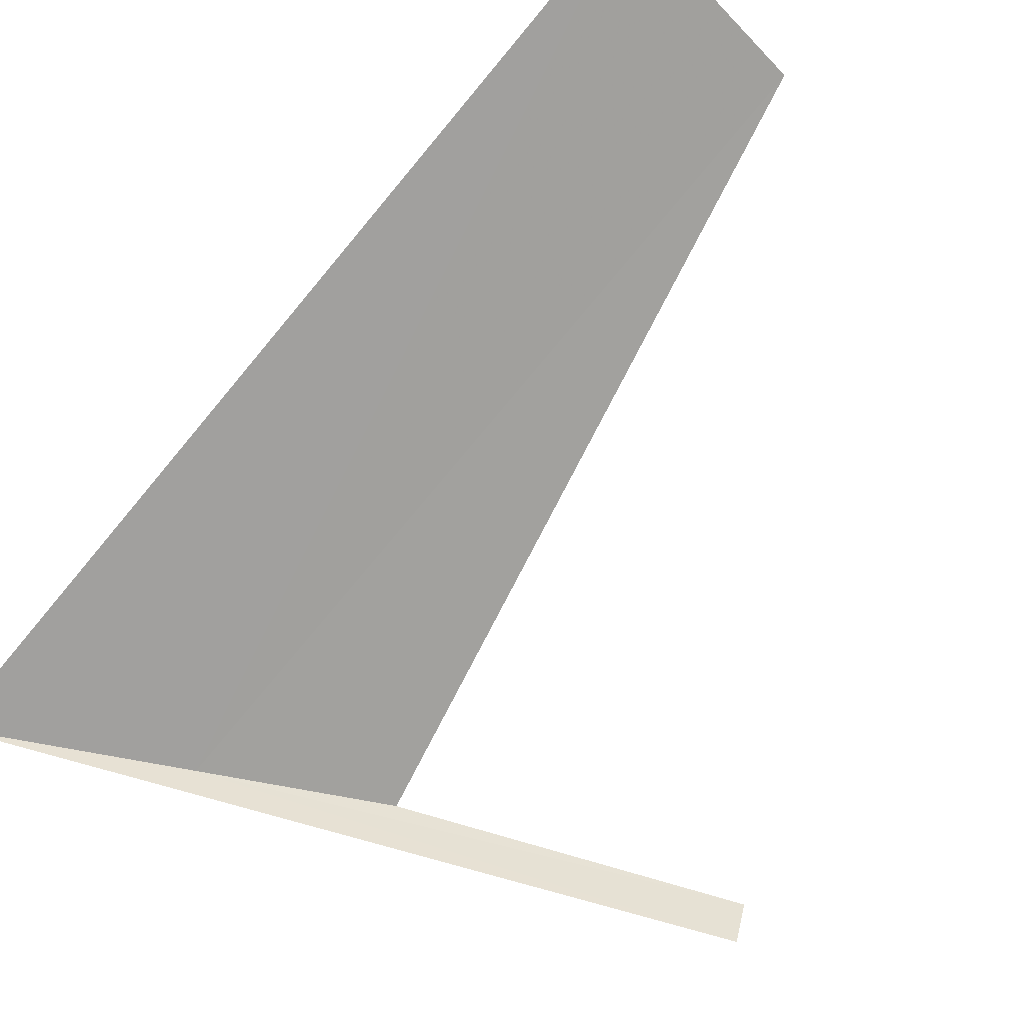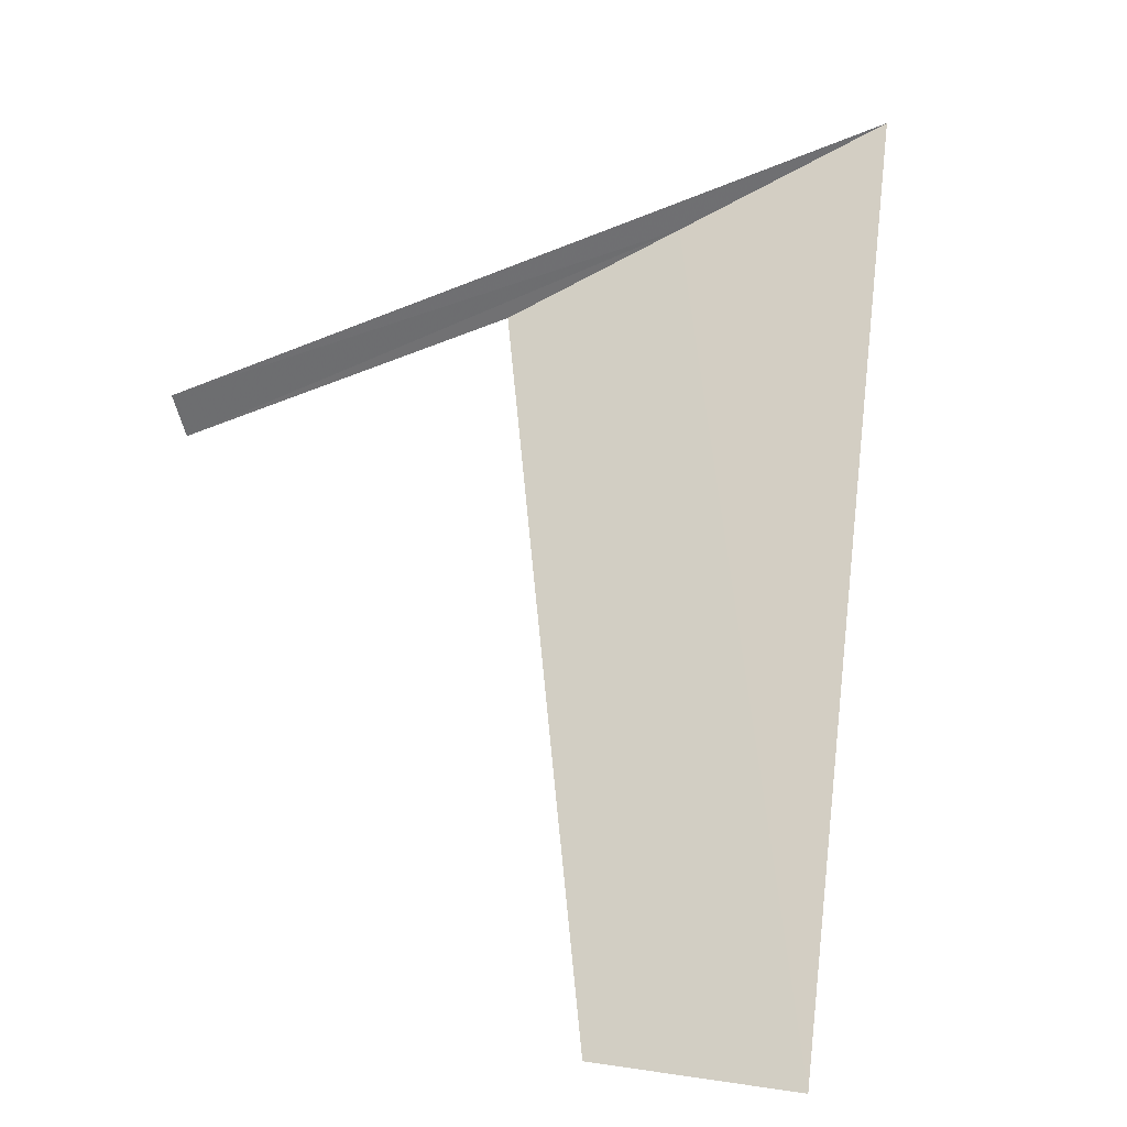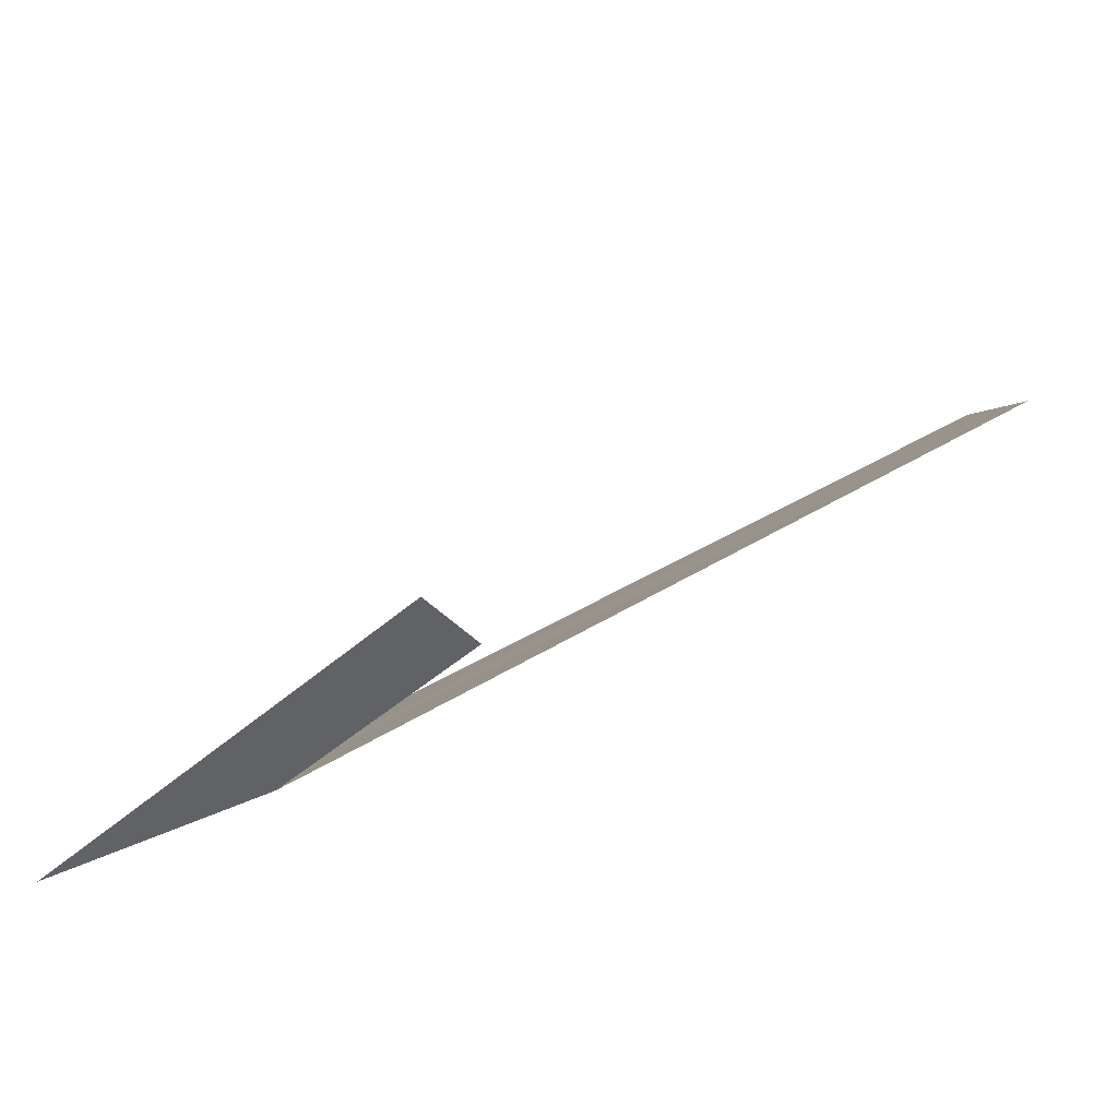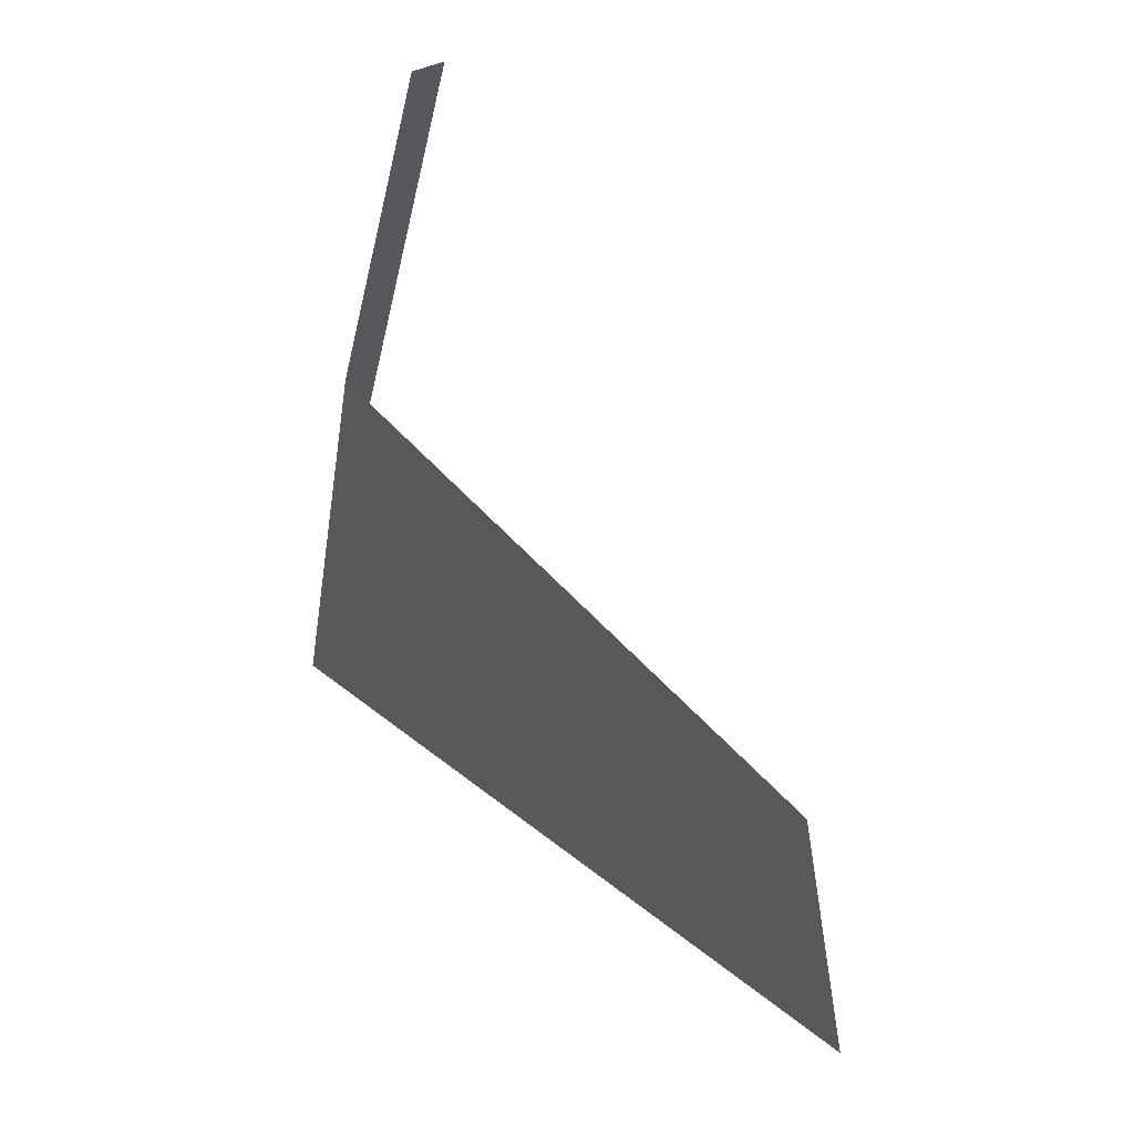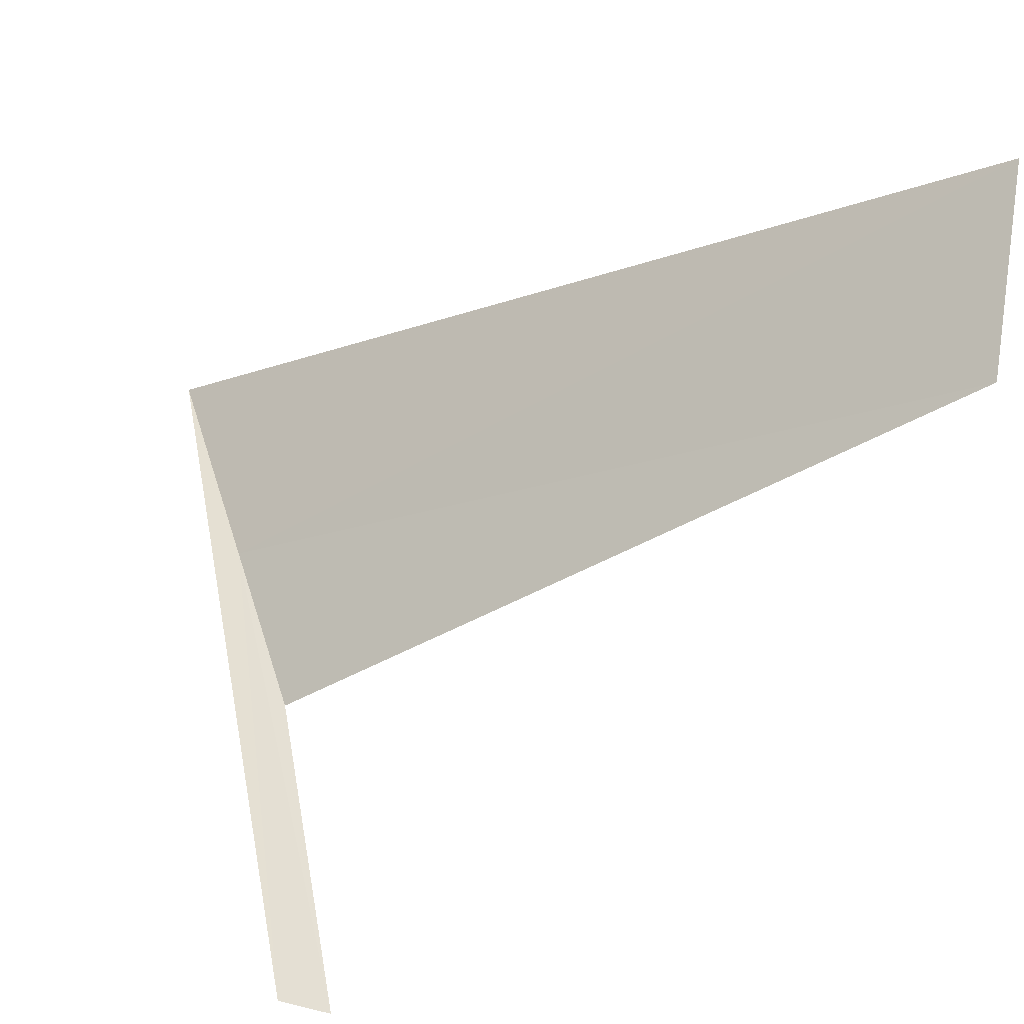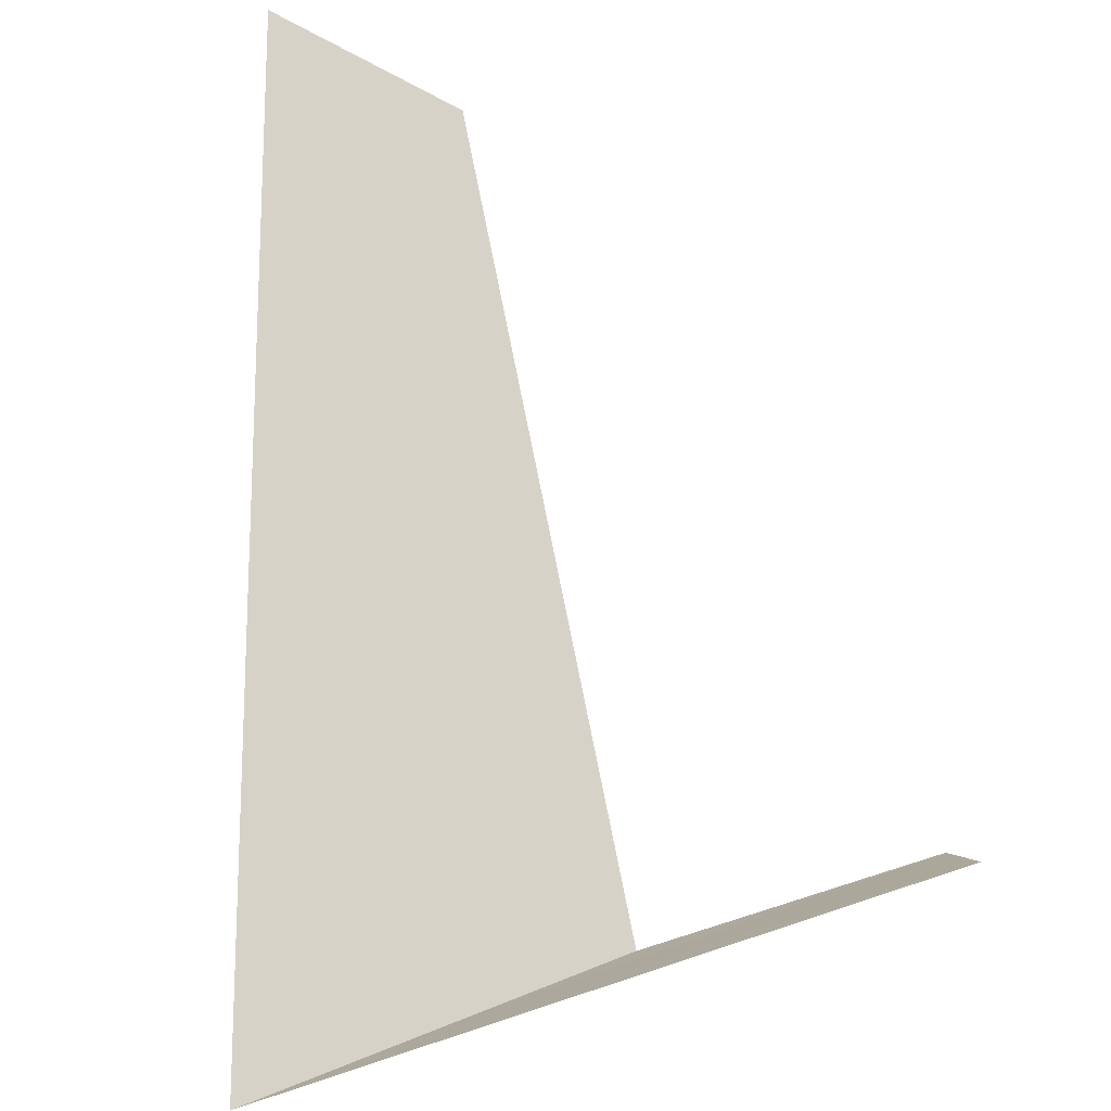
<metadata>
{"format":"obj","ext":"obj","renderer":"f3d","projection":"perspective","resolution":1024,"background":"white","views":[{"elev":64.2,"azim":33.3,"up":"+Y"},{"elev":7.0,"azim":169.9,"up":"+Z"},{"elev":-35.9,"azim":81.9,"up":"+Y"},{"elev":-71.6,"azim":64.0,"up":"+Z"},{"elev":35.7,"azim":100.5,"up":"+Y"},{"elev":36.5,"azim":-14.3,"up":"+Y"}]}
</metadata>
<code>
v 11.04 10.17 0.4588
v 11.34 10.09 0.3287
v 11.14 10.13 0.4038
v 10.92 10.2 0.5237
v 11.35 10.11 0.3554
v 11.04 10.49 0.009475
v 11.15 10.41 0.009503
f 1 3 2
f 1 4 6
f 1 6 7
f 1 7 3
f 1 5 4
f 1 2 5

</code>
